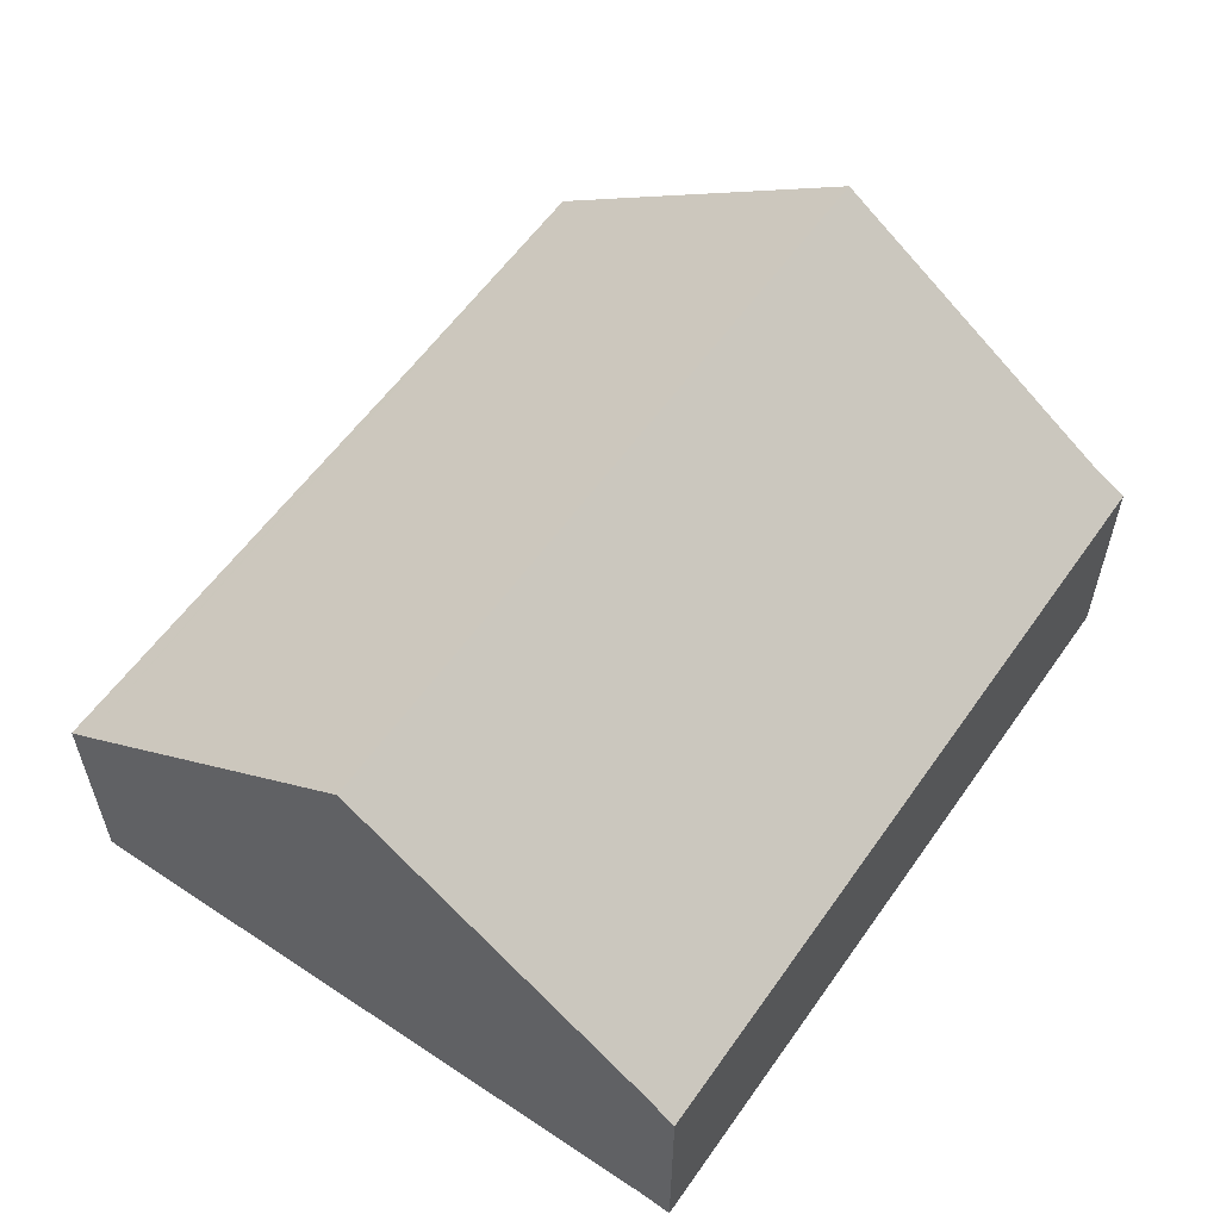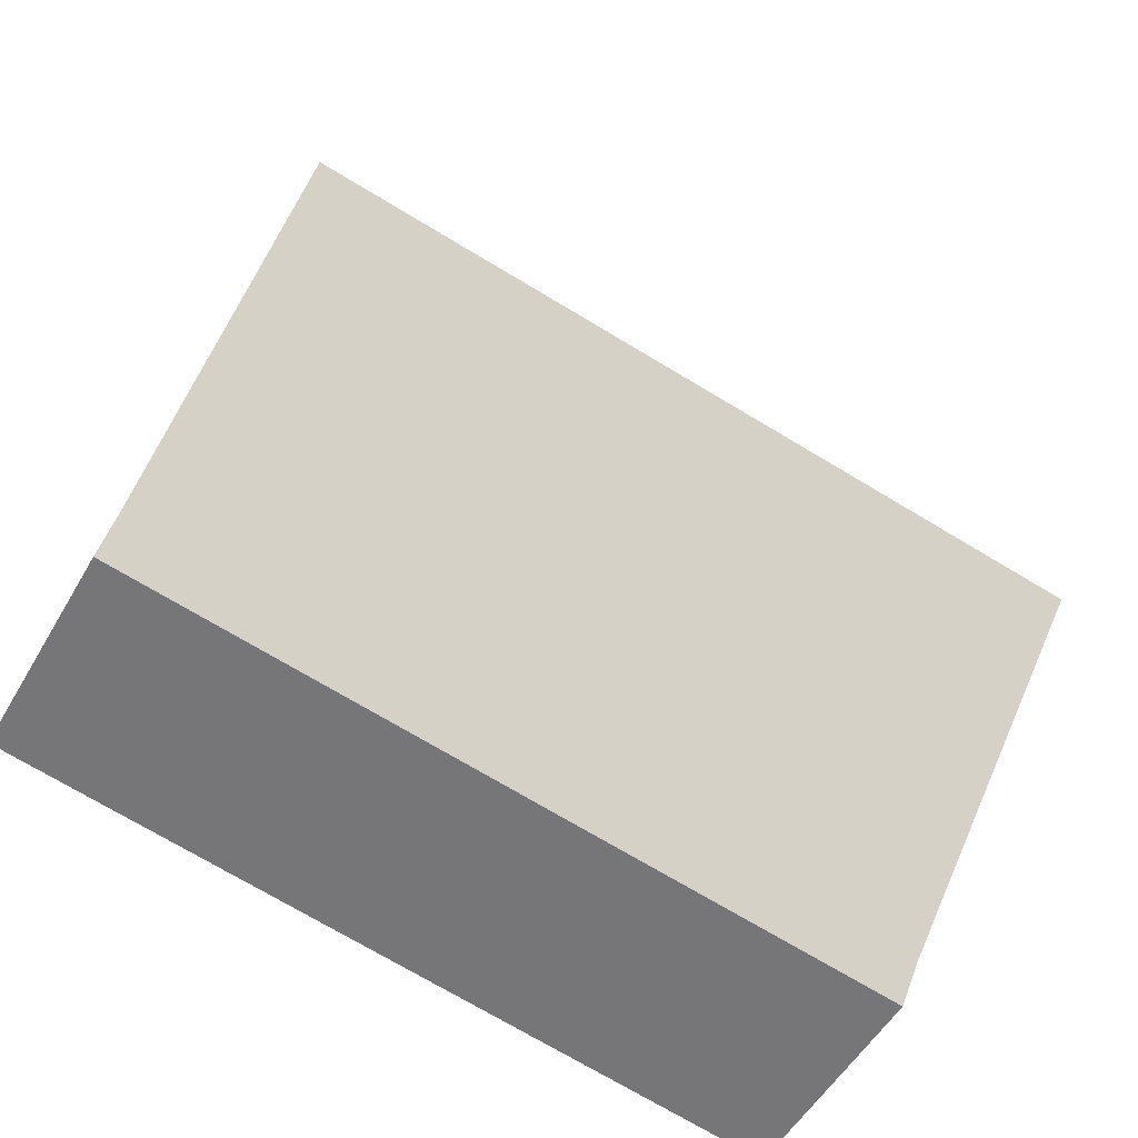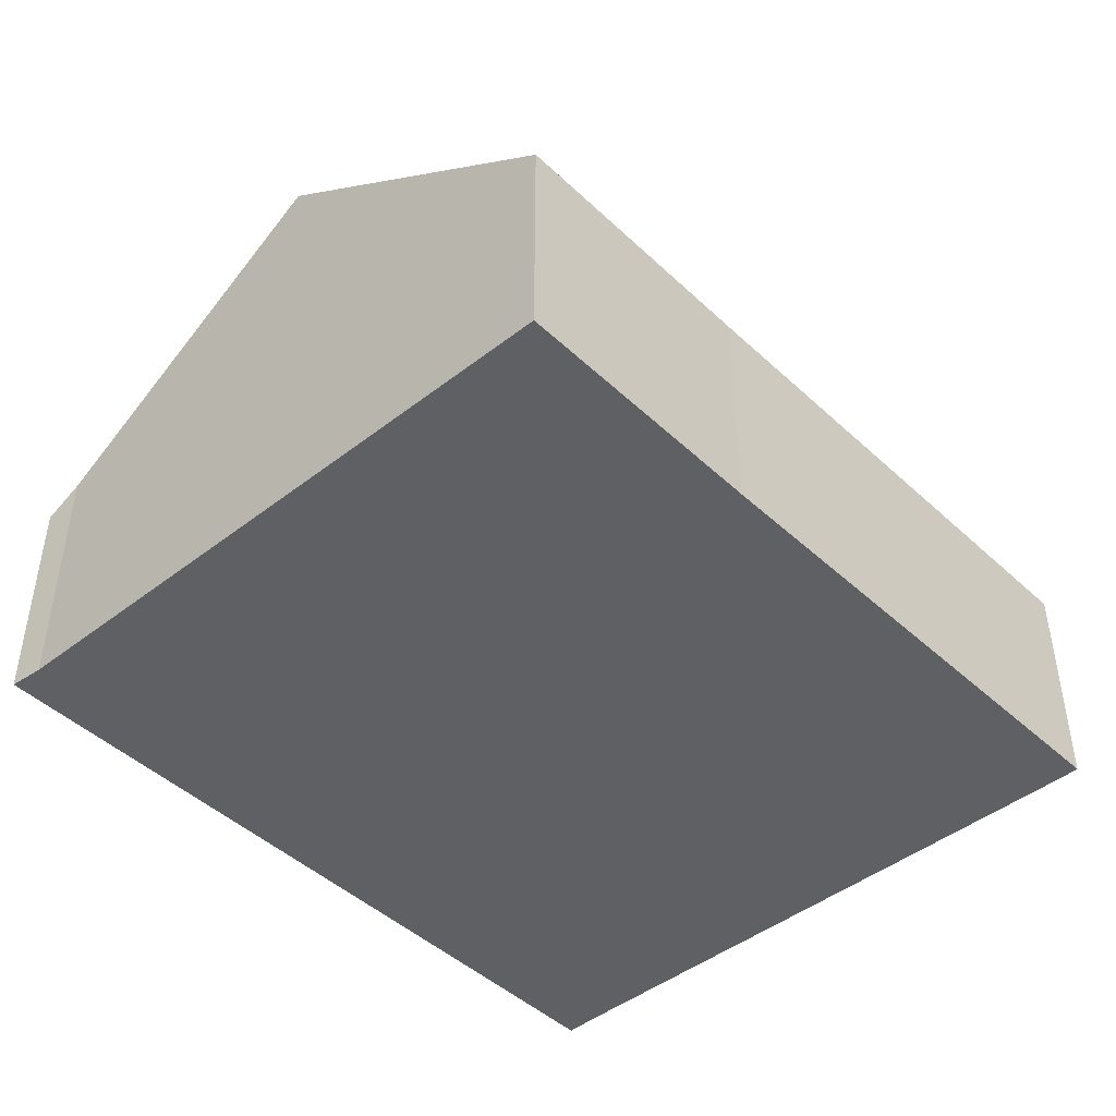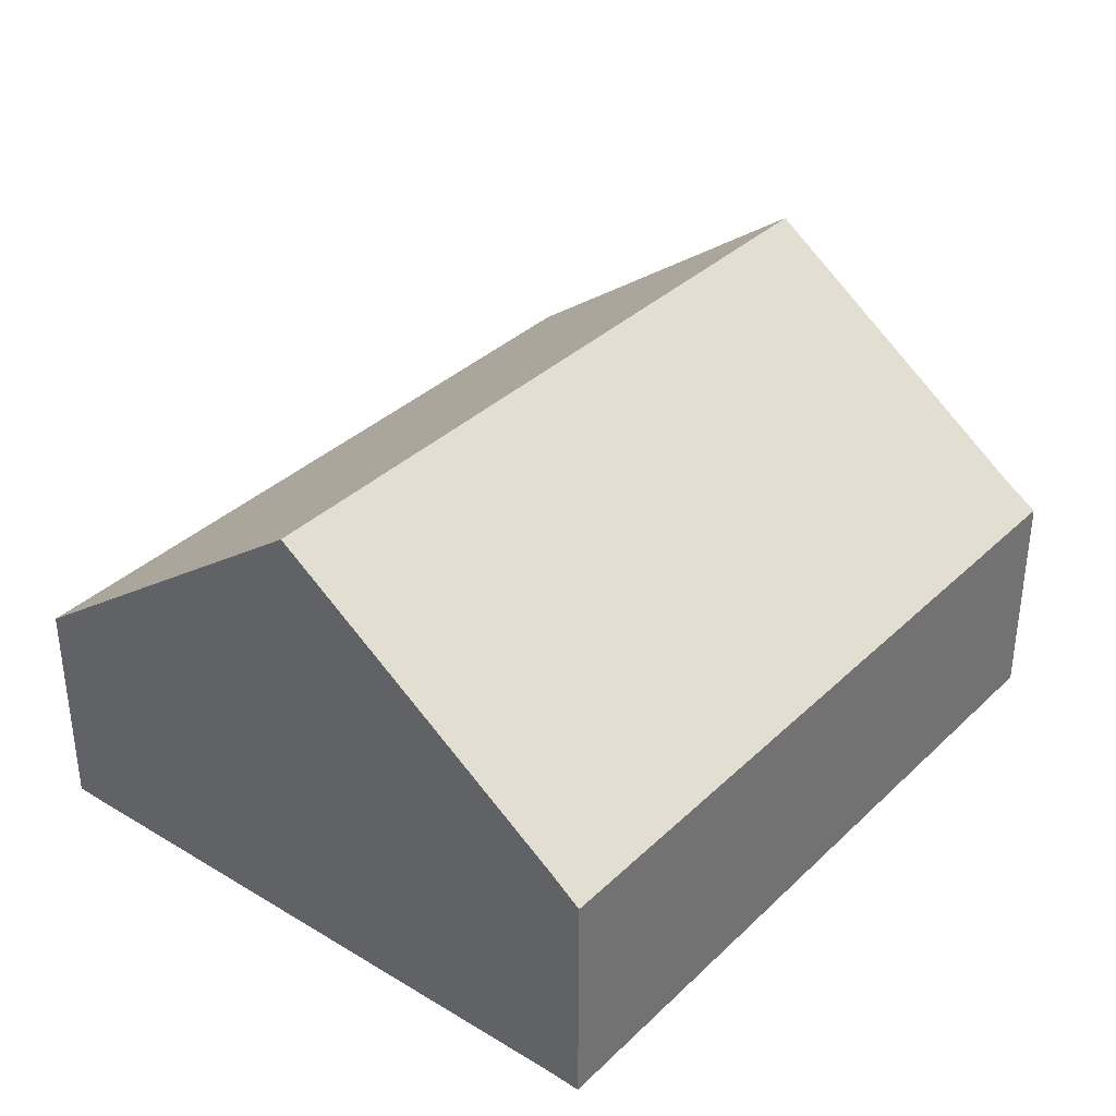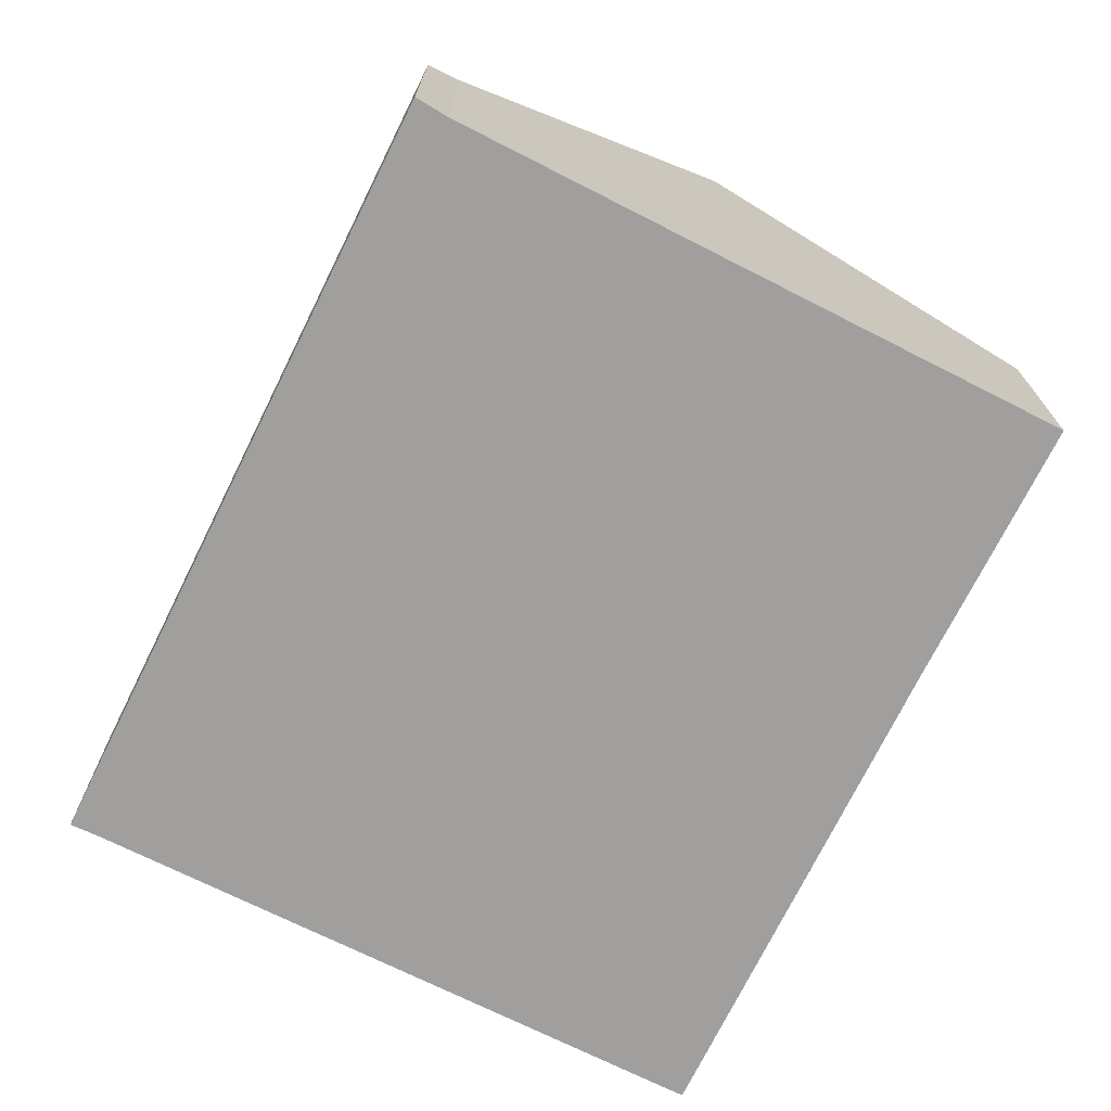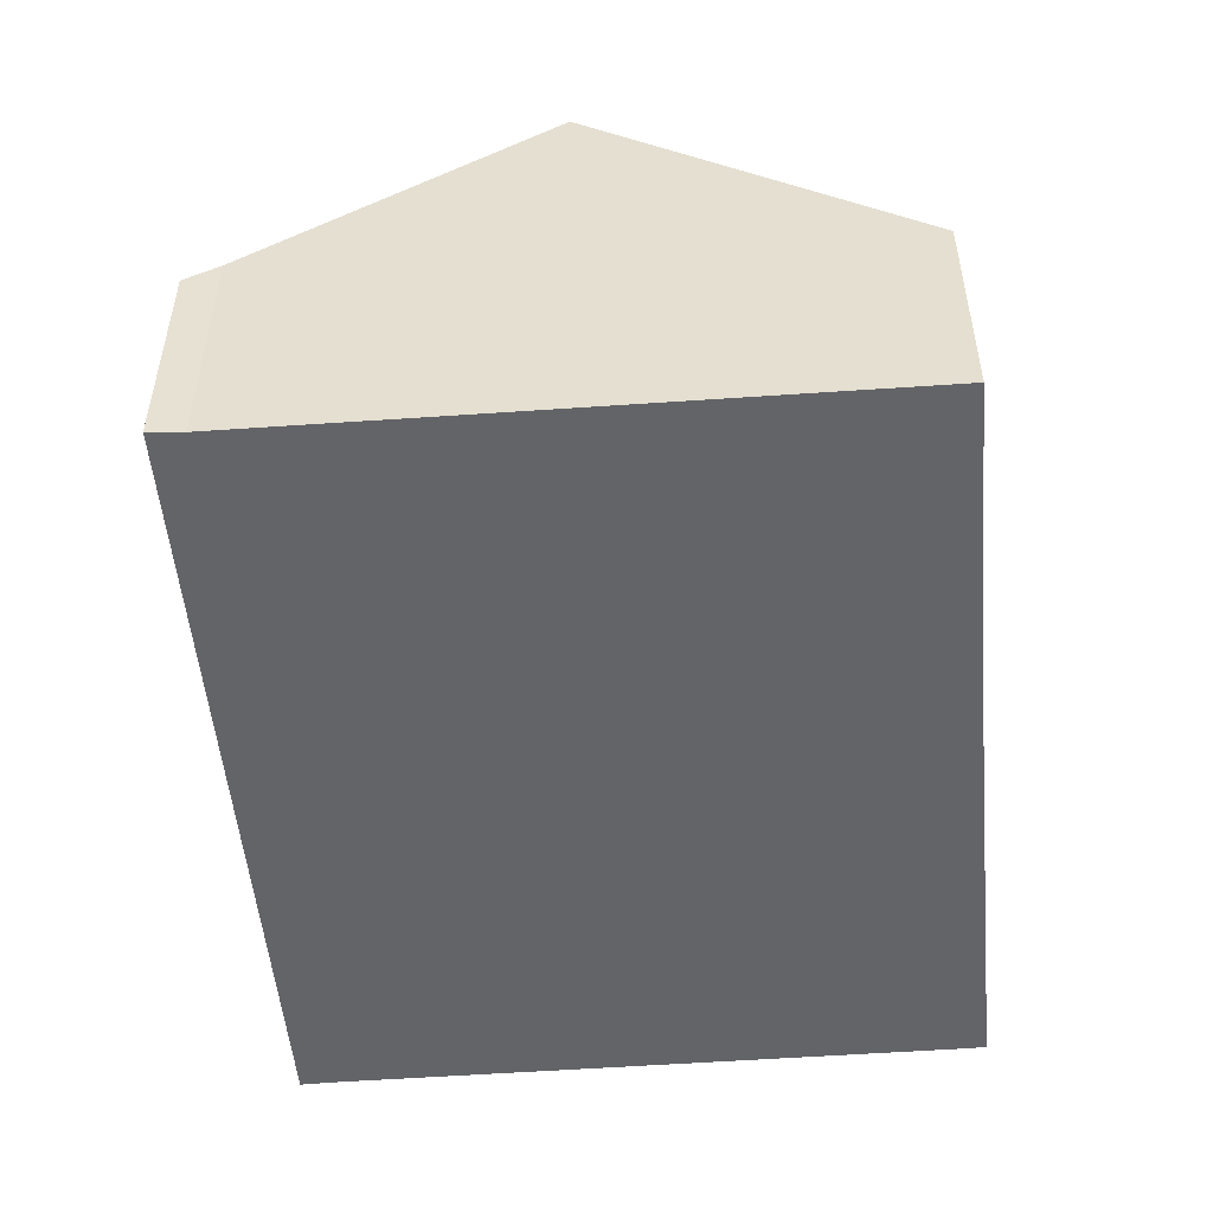
<metadata>
{"format":"obj","ext":"obj","renderer":"f3d","projection":"perspective","resolution":1024,"background":"white","views":[{"elev":58.6,"azim":114.8,"up":"+Y"},{"elev":-53.3,"azim":150.6,"up":"+Z"},{"elev":-45.1,"azim":-57.4,"up":"+Y"},{"elev":35.5,"azim":118.9,"up":"+Y"},{"elev":-71.4,"azim":-126.4,"up":"+Y"},{"elev":-51.2,"azim":-95.1,"up":"+Y"}]}
</metadata>
<code>
v  10.83 6.214 -2.52
v  1.36 3.331 -8.21
v  0.713 6.214 -4.301
v  1.4 3.003 -8.661
v  11.5 3.307 -6.458
v  11.58 3.003 -6.868
v  10.13 3.189 1.579
v  3.451 3.037 0.614
v  10.07 2.974 1.869
v  0 3.042 1.863e-16
v  10.13 -9.669e-17 1.579
v  10.07 -1.144e-16 1.869
v  10.83 1.543e-16 -2.52
v  11.5 3.954e-16 -6.458
v  11.58 4.205e-16 -6.868
v  1.4 5.303e-16 -8.661
v  1.36 5.027e-16 -8.21
v  0.713 2.634e-16 -4.301
v  0 0 0
v  3.451 -3.76e-17 0.614
g defaultobject
f 1 2 3
f 2 1 4
f 4 1 5
f 4 5 6
f 7 8 9
f 8 7 10
f 10 7 3
f 3 7 1
f 9 11 7
f 11 9 12
f 11 1 7
f 1 11 5
f 5 11 13
f 5 13 14
f 14 6 5
f 6 14 15
f 15 4 6
f 4 15 16
f 4 17 2
f 17 4 16
f 17 3 2
f 3 17 10
f 10 17 18
f 10 18 19
f 19 8 10
f 8 19 20
f 8 20 9
f 9 20 12
f 15 17 16
f 17 15 14
f 17 14 18
f 18 14 13
f 18 13 19
f 19 13 11
f 19 11 20
f 20 11 12

</code>
